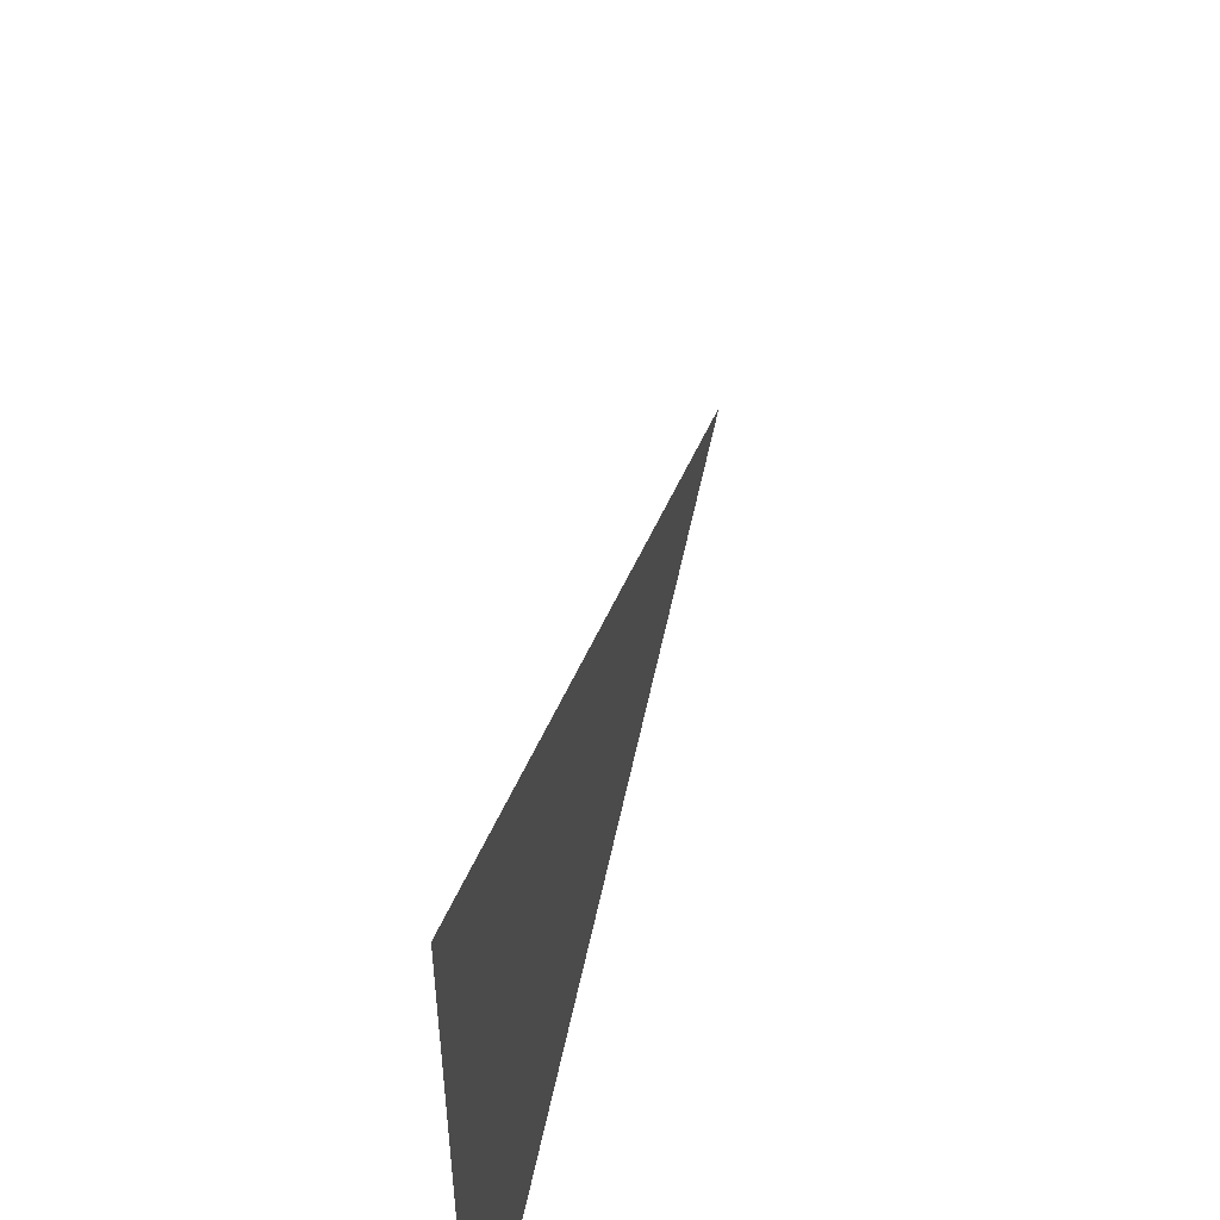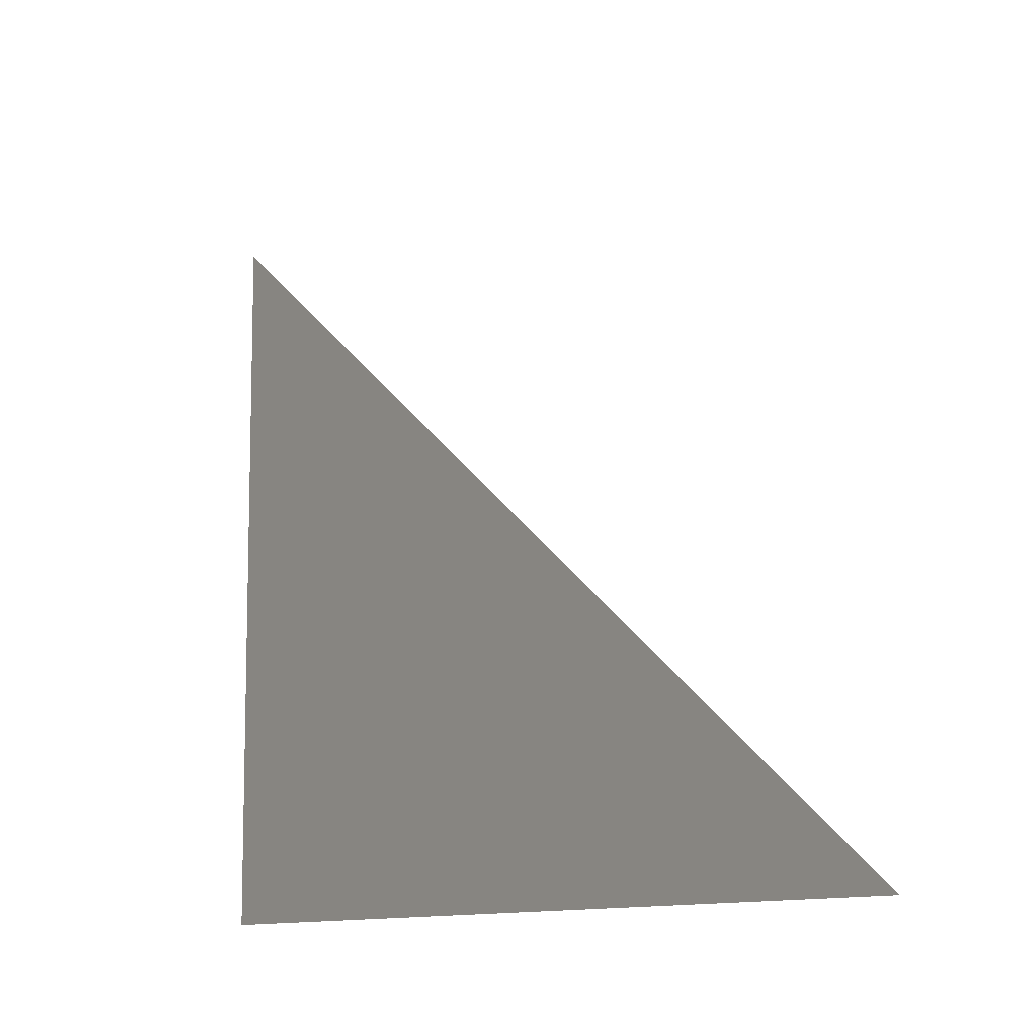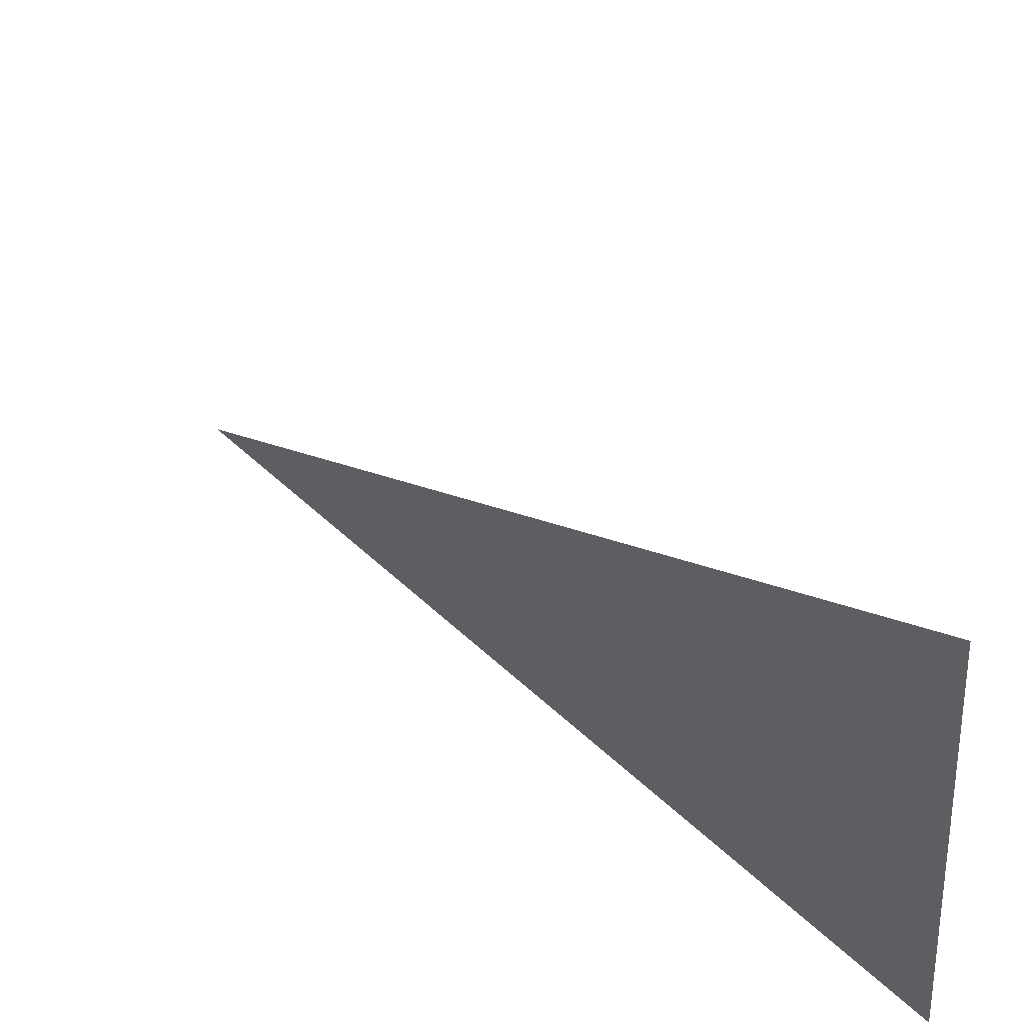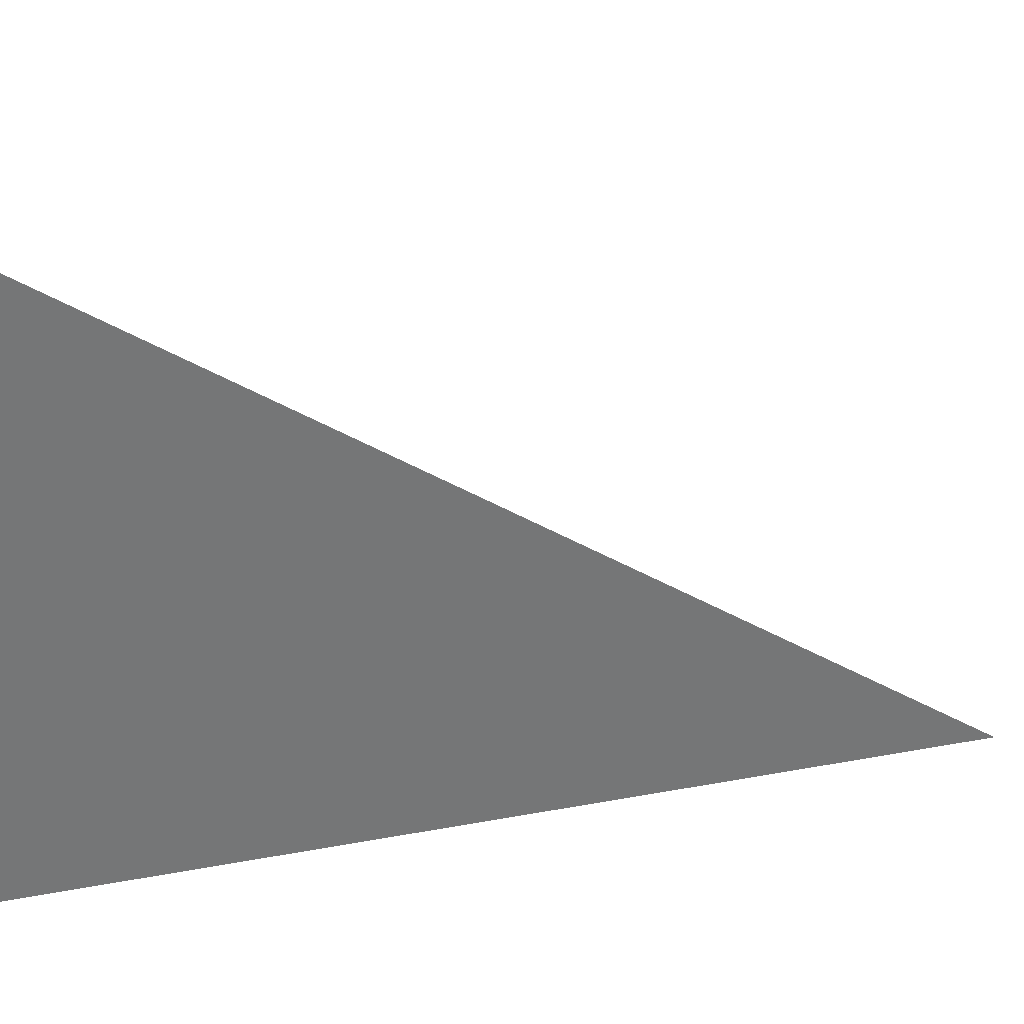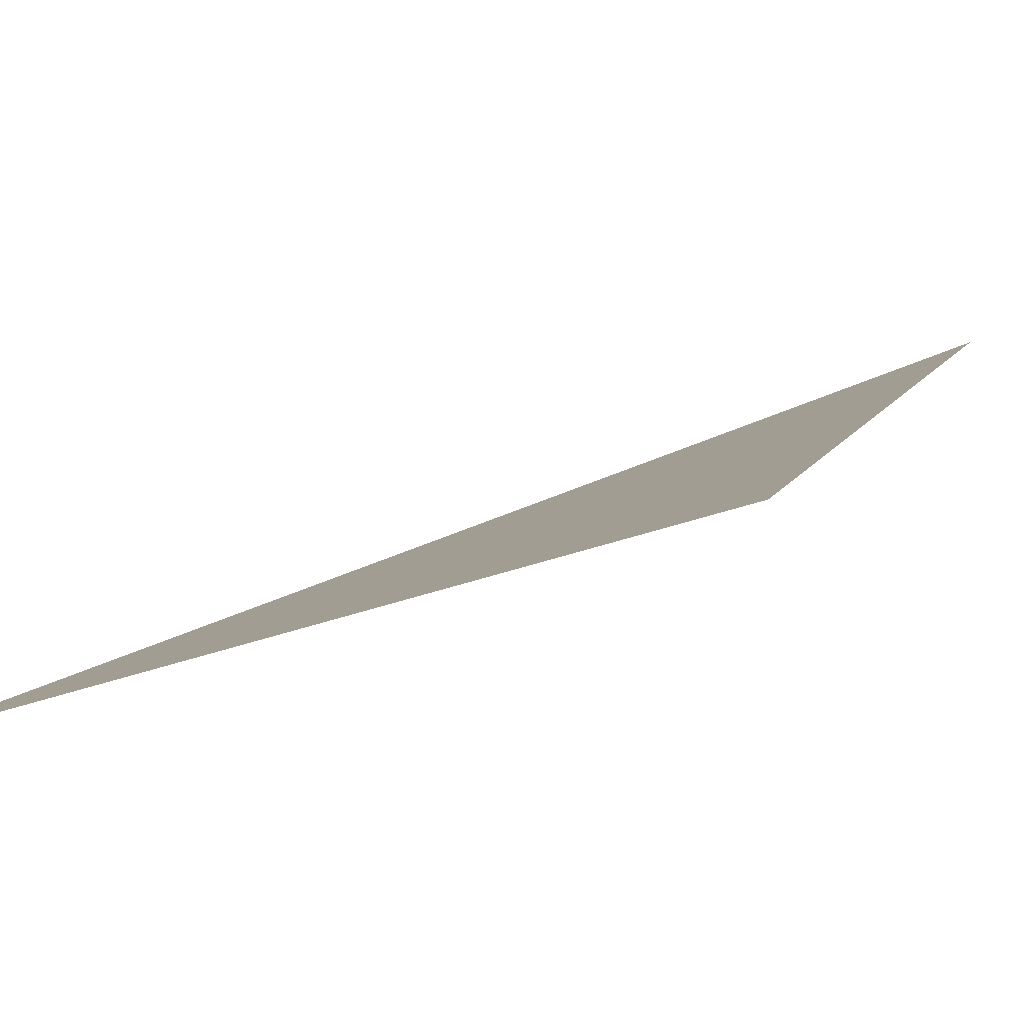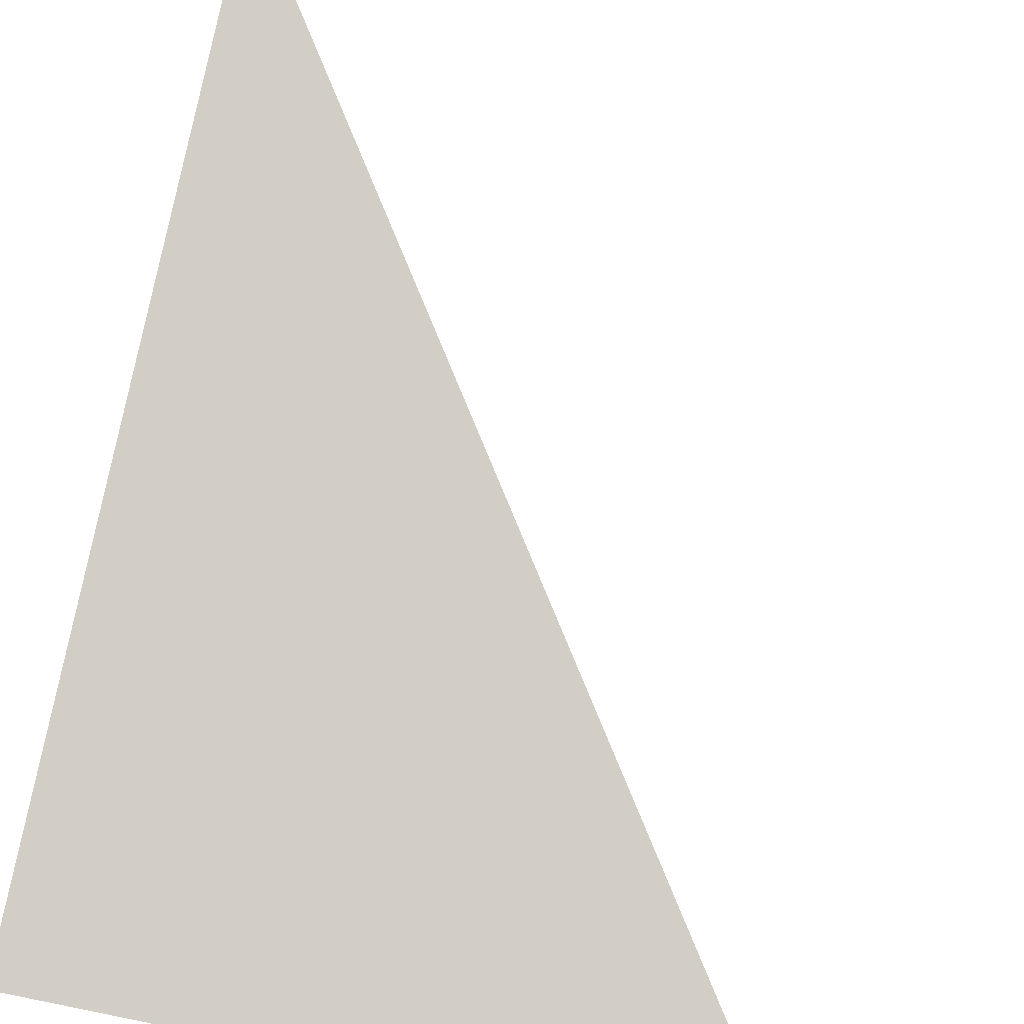
<metadata>
{"format":"obj","ext":"obj","renderer":"f3d","projection":"perspective","resolution":1024,"background":"white","views":[{"elev":54.0,"azim":-123.3,"up":"+Y"},{"elev":-10.3,"azim":11.4,"up":"+Y"},{"elev":-32.7,"azim":-174.8,"up":"+Z"},{"elev":33.6,"azim":-59.3,"up":"+Y"},{"elev":-37.8,"azim":-65.1,"up":"+Z"},{"elev":-54.6,"azim":73.4,"up":"+Z"}]}
</metadata>
<code>
o Tri
v 0 0 0
v 0 1 0
v 1 0 1
f 1 2 3

</code>
